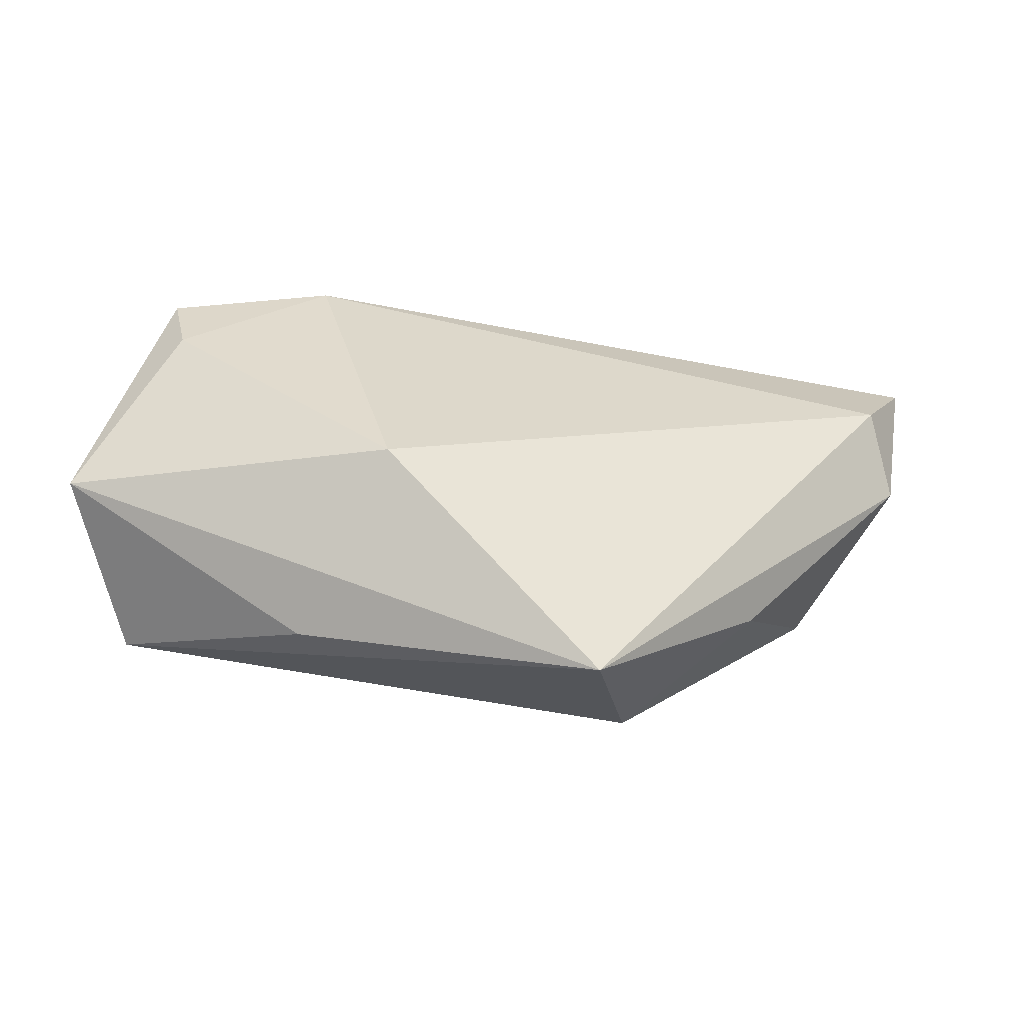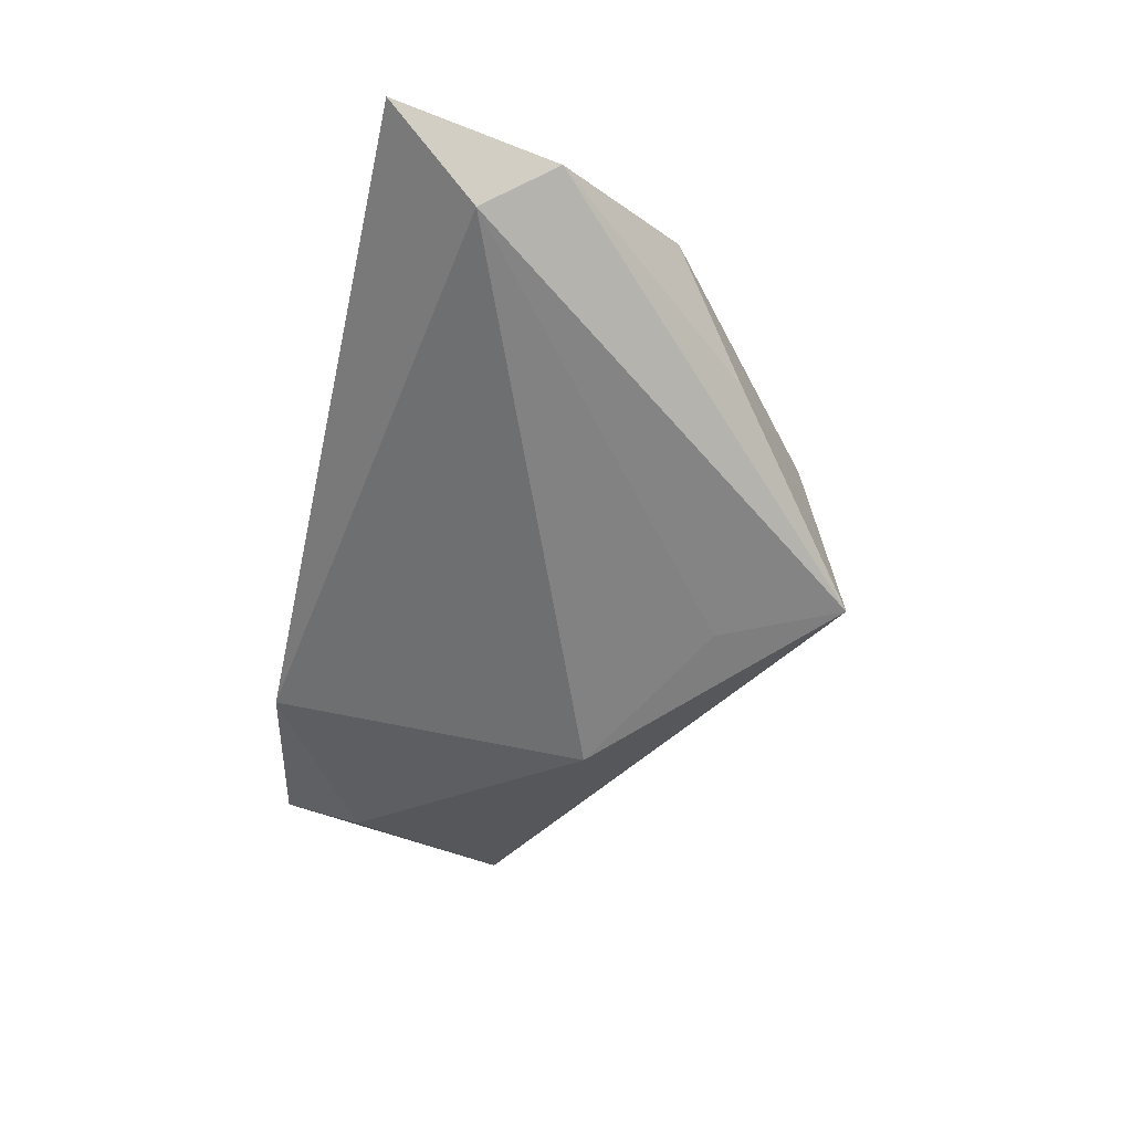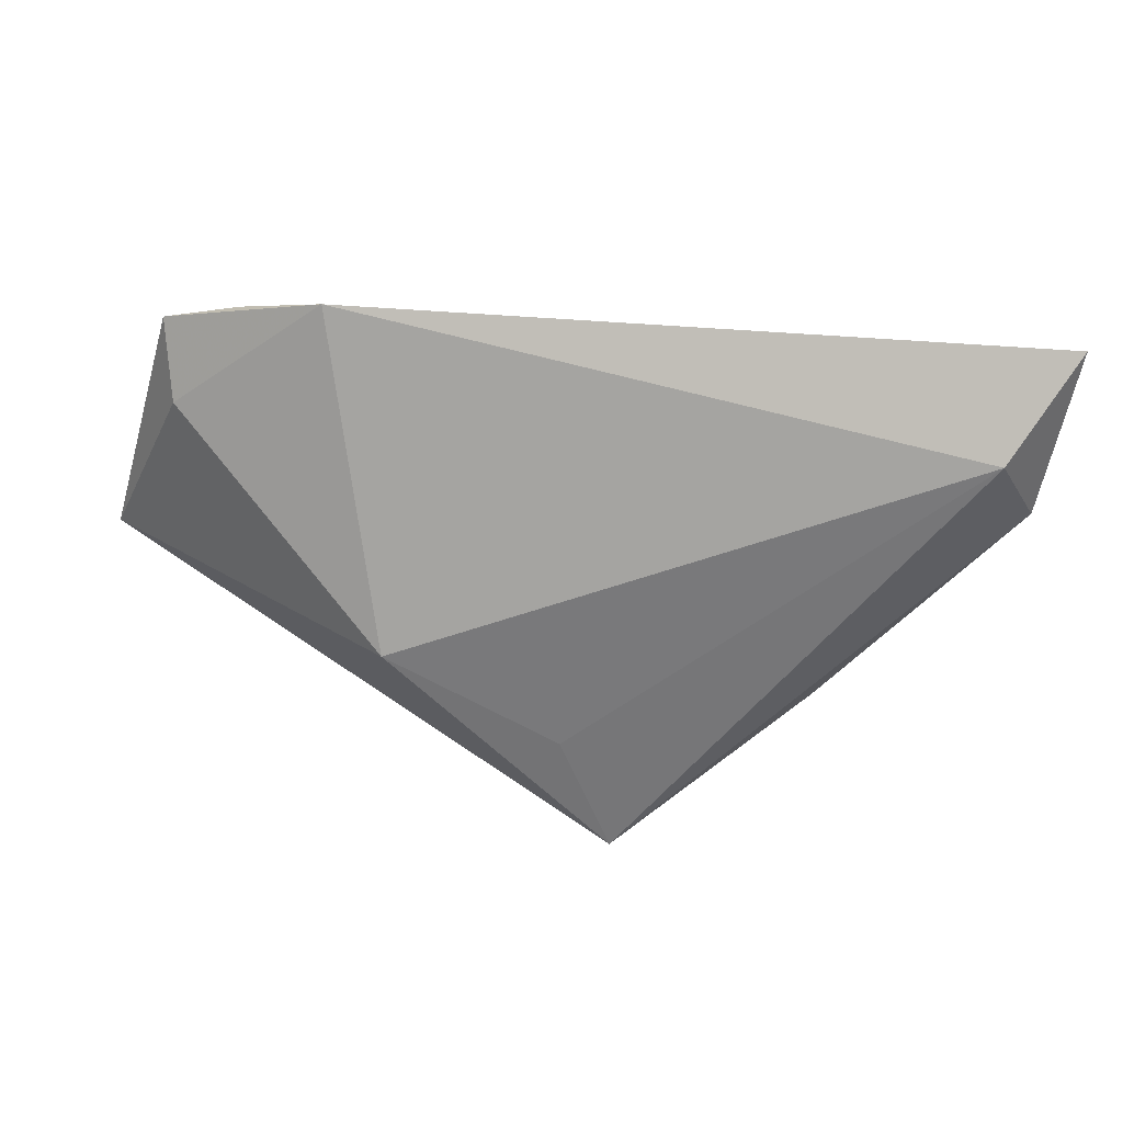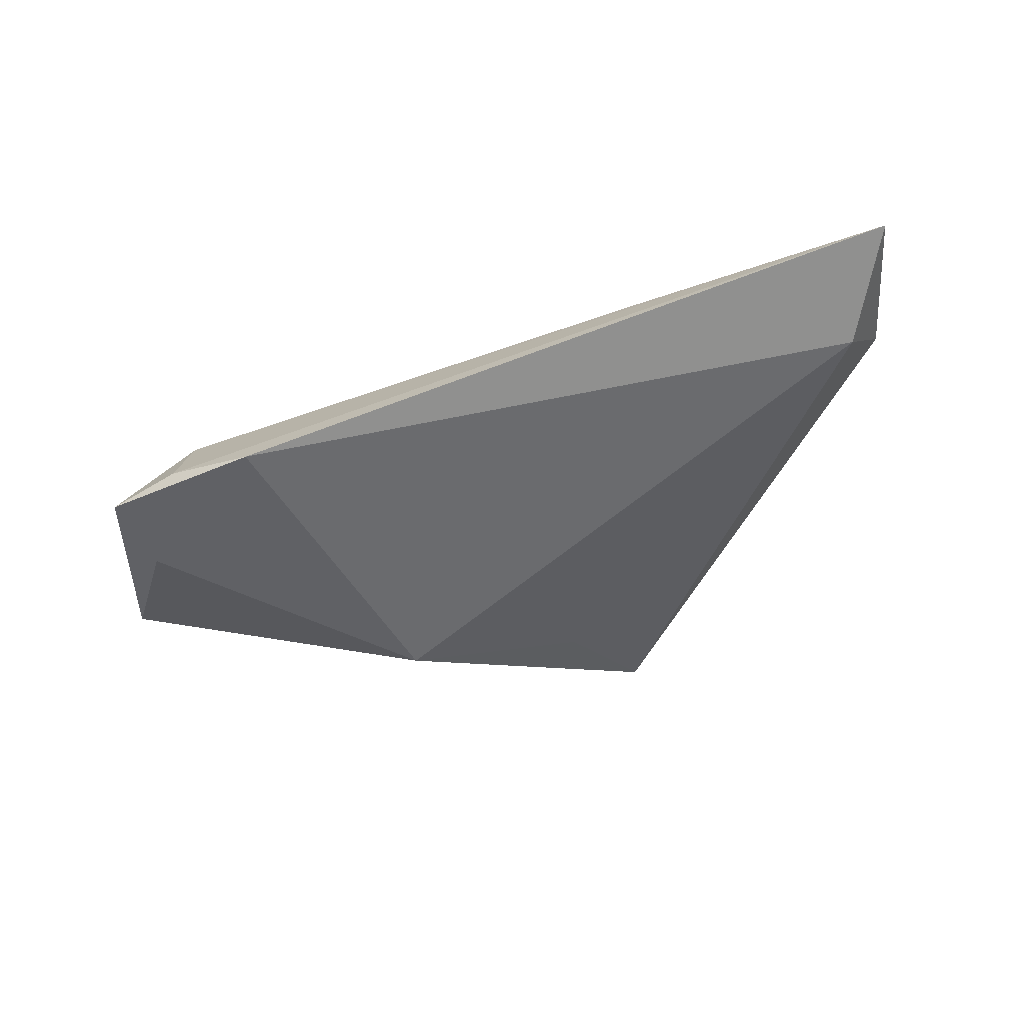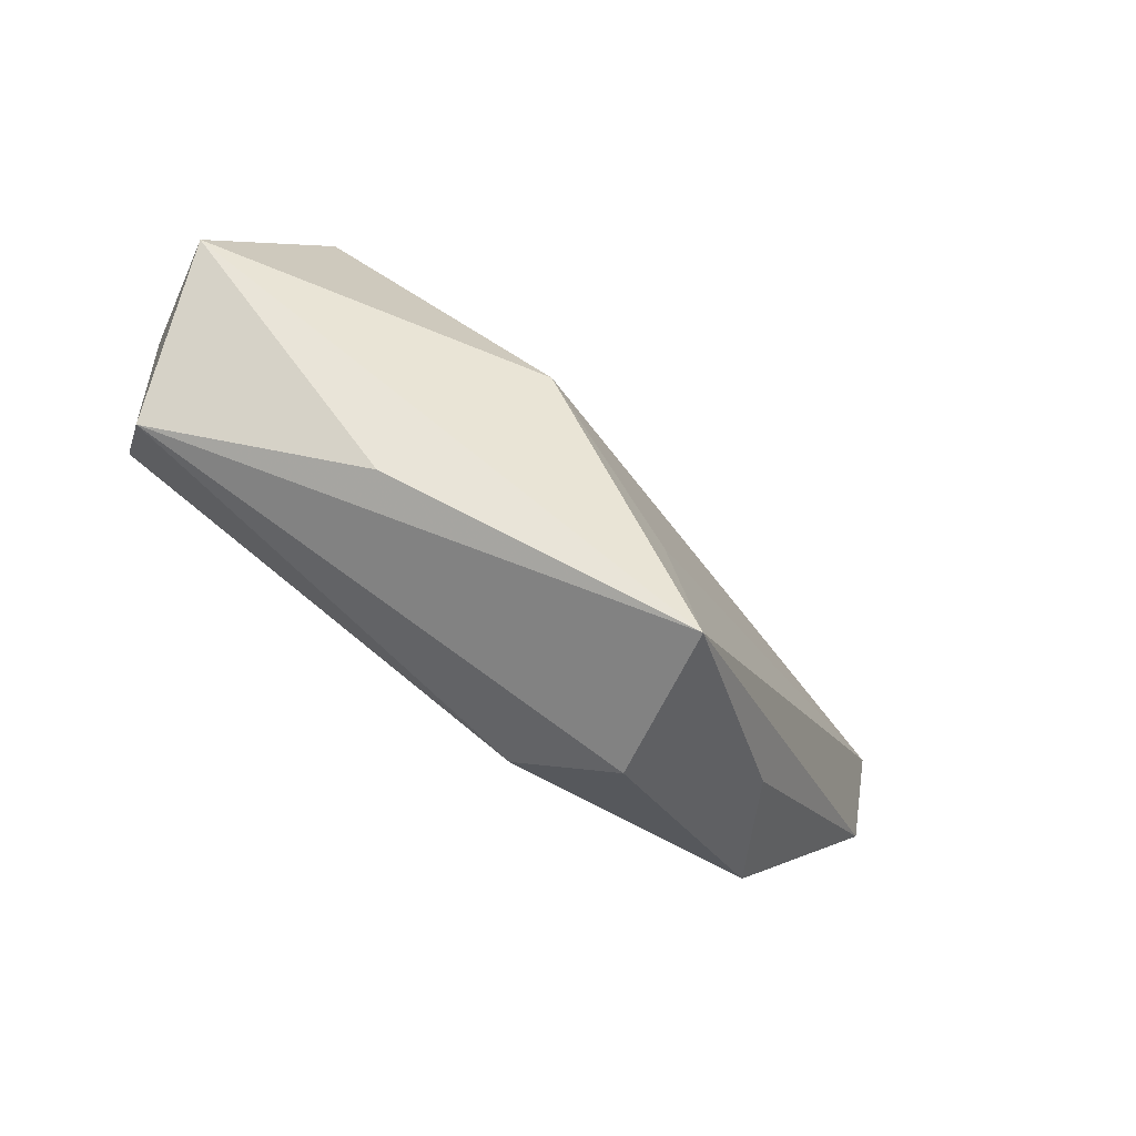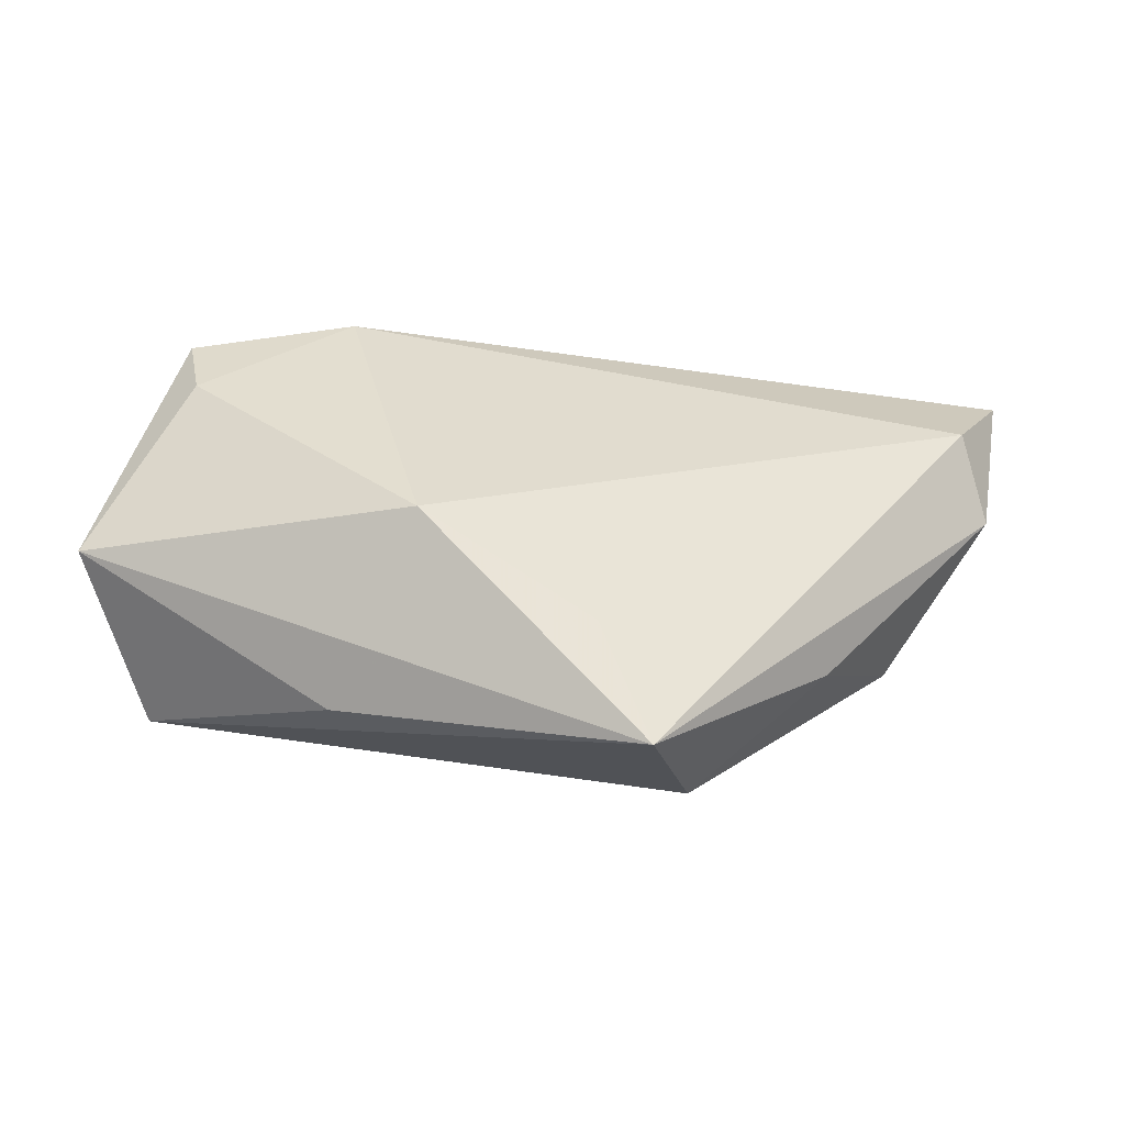
<metadata>
{"format":"obj","ext":"obj","renderer":"f3d","projection":"perspective","resolution":1024,"background":"white","views":[{"elev":-40.8,"azim":179.3,"up":"+Y"},{"elev":-42.6,"azim":-102.9,"up":"+Z"},{"elev":32.5,"azim":-158.8,"up":"+Y"},{"elev":-32.7,"azim":-164.7,"up":"+Z"},{"elev":-74.5,"azim":144.3,"up":"+Y"},{"elev":-38.2,"azim":-177.5,"up":"+Y"}]}
</metadata>
<code>
v -0.01535 -0.03596 -0.01321
v 0.04027 0.01764 -0.01556
v 0.03482 0.0206 -2.357e-05
v -0.03646 -0.01694 0.001461
v 0.04617 -0.003237 0.0159
v 0.03355 0.02877 -0.009499
v -0.05667 0.02005 0.0006746
v -0.029 0.02675 0.007262
v -0.01004 -0.02026 0.0159
v 0.05042 0.006106 0.002751
v -0.009458 -0.02026 -0.01533
v -0.05939 0.01074 0.007618
v -0.06296 0.03176 0.009164
v 0.01099 -0.008115 -0.02186
v 0.02234 -0.0245 -0.004864
v 0.05068 0.0005484 0.003436
v -0.01931 -0.02997 0.006456
v 0.0424 0.02722 -0.01237
v 0.02185 0.03176 -0.01086
v 0.05316 -0.004459 -0.01072
v -0.04503 -0.007147 0.01582
v -0.02093 0.01461 0.0159
v 0.04691 -0.01618 0.008692
f 7 1 12
f 20 1 14
f 5 9 23
f 22 9 5
f 14 7 19
f 13 7 12
f 13 19 7
f 14 1 11
f 11 7 14
f 1 7 11
f 18 20 2
f 2 20 14
f 2 19 18
f 14 19 2
f 23 1 15
f 15 20 23
f 1 20 15
f 12 1 4
f 17 1 23
f 23 9 17
f 17 4 1
f 10 20 18
f 18 5 10
f 18 19 6
f 19 13 6
f 21 9 22
f 22 13 21
f 21 13 12
f 21 17 9
f 12 4 21
f 4 17 21
f 20 10 16
f 16 10 5
f 23 20 16
f 16 5 23
f 22 5 3
f 3 6 13
f 3 5 18
f 18 6 3
f 8 13 22
f 22 3 8
f 8 3 13

</code>
